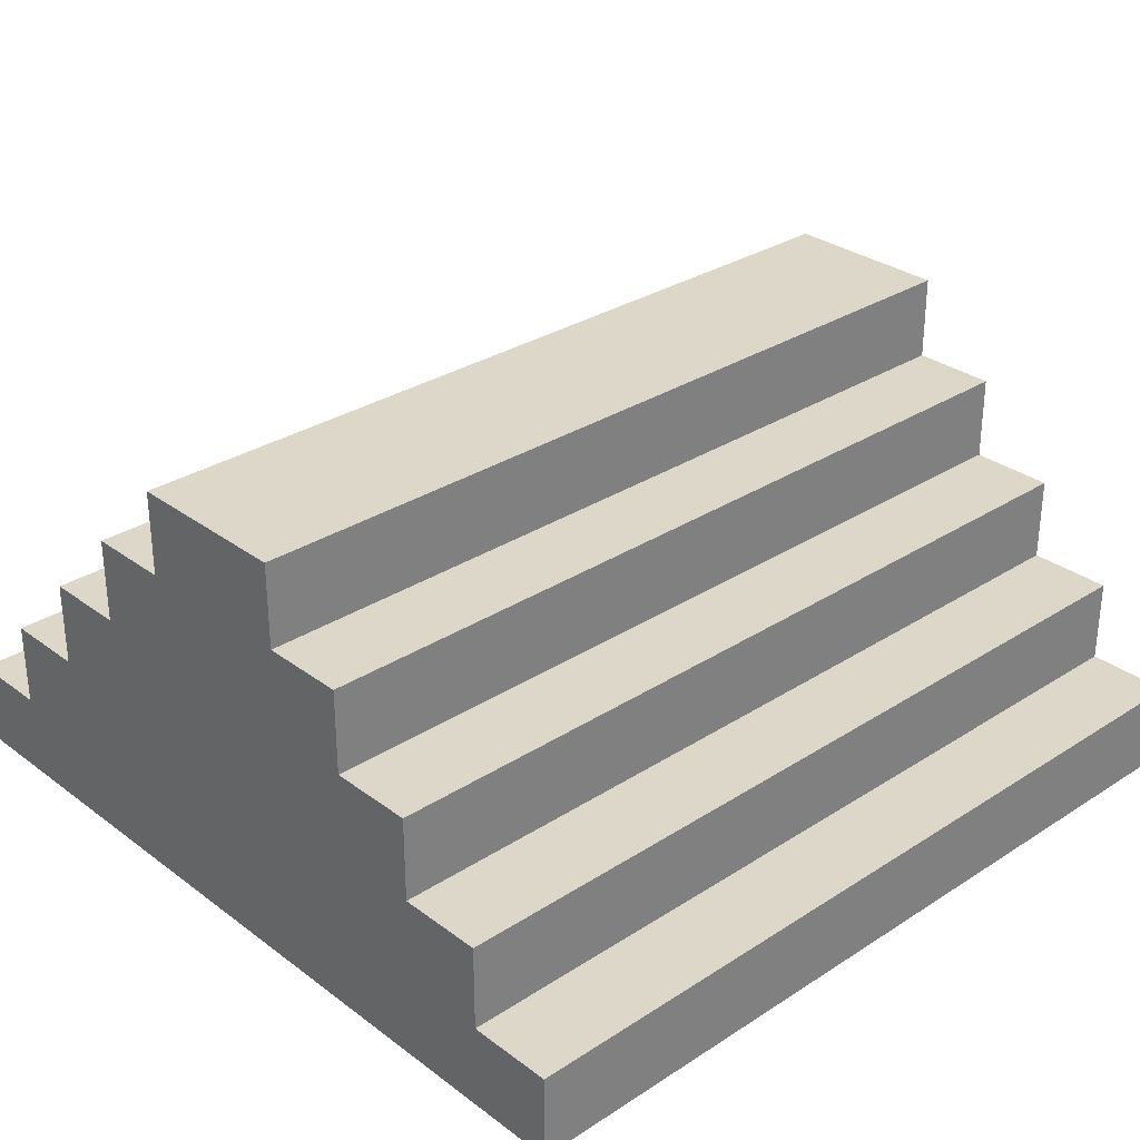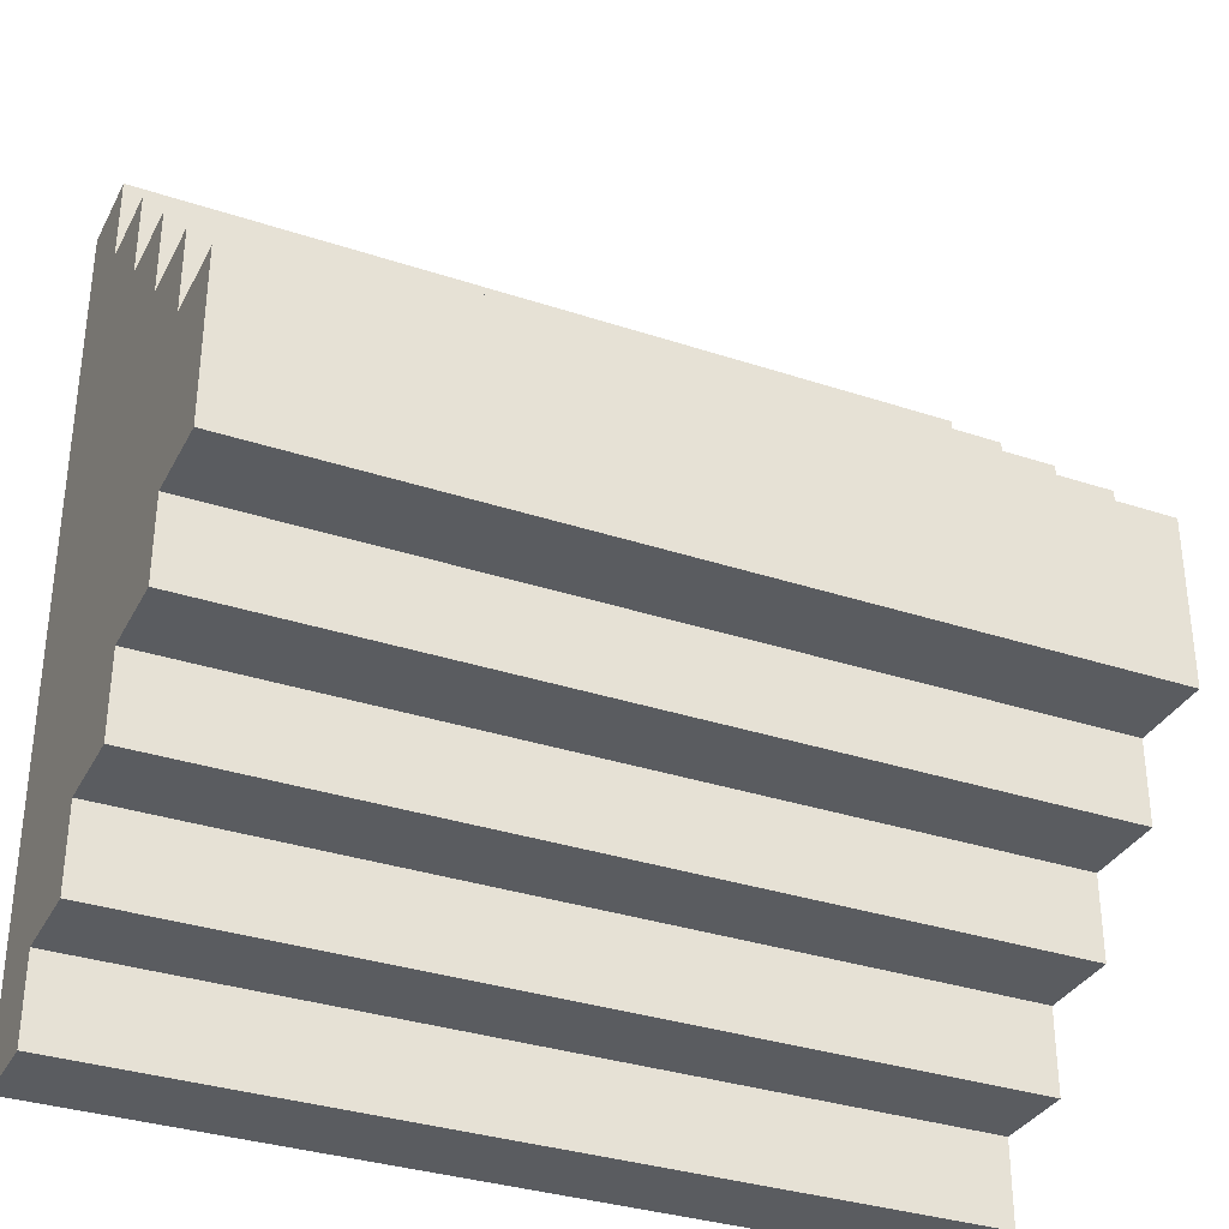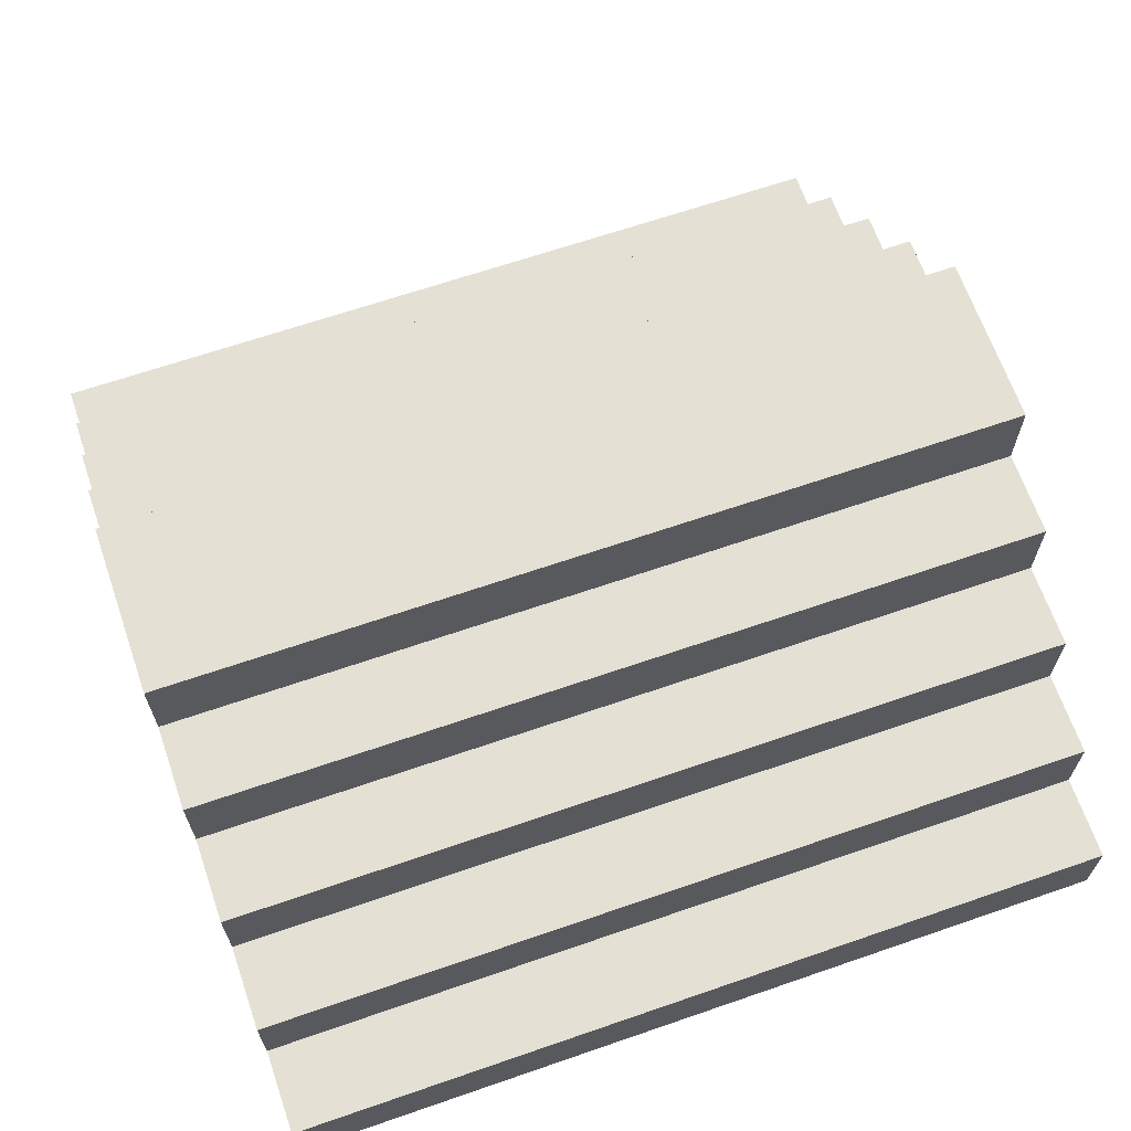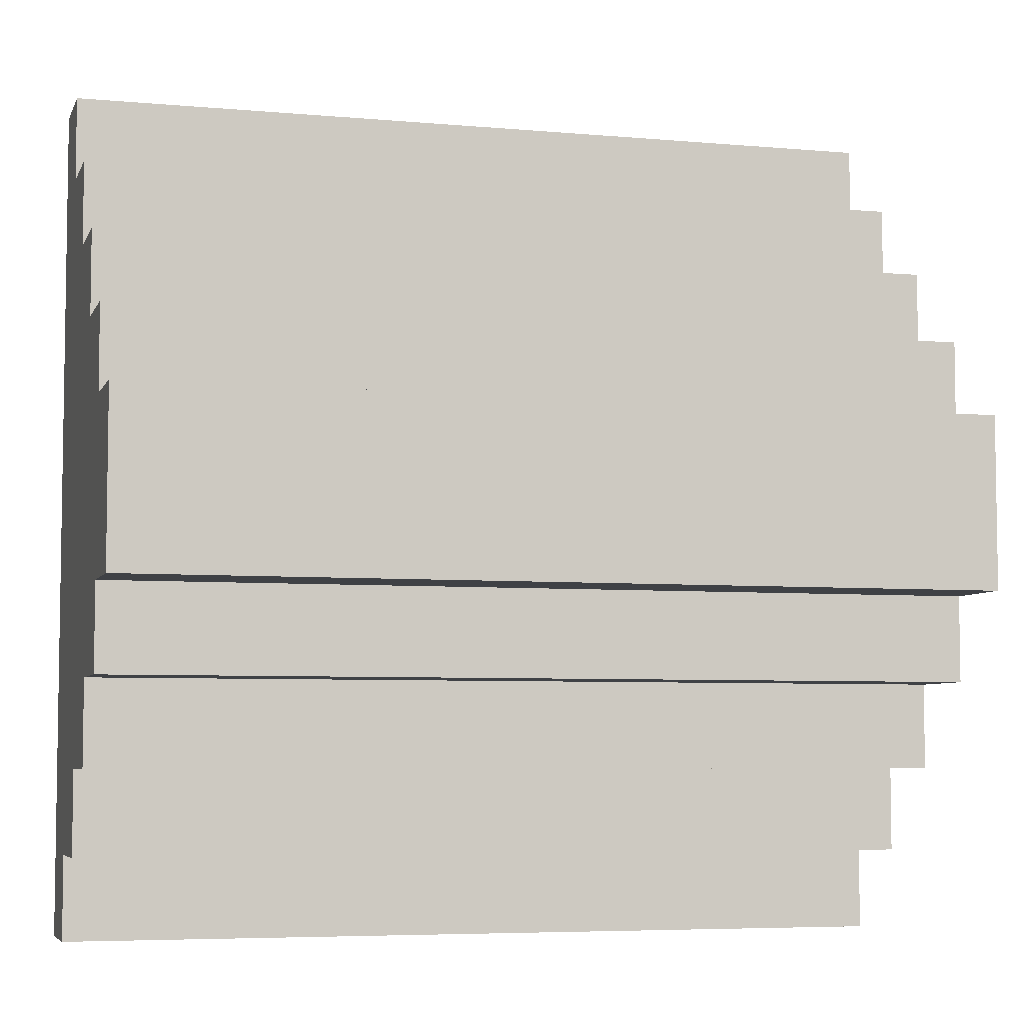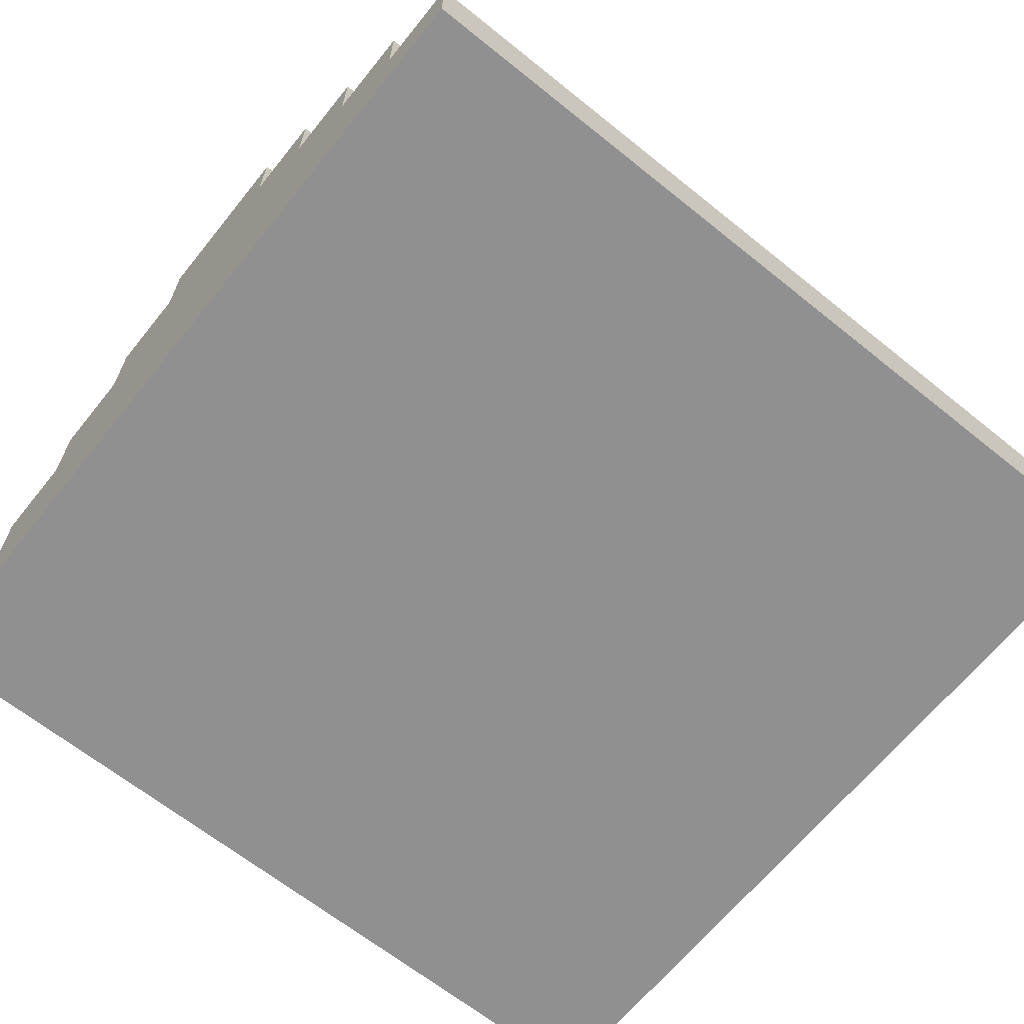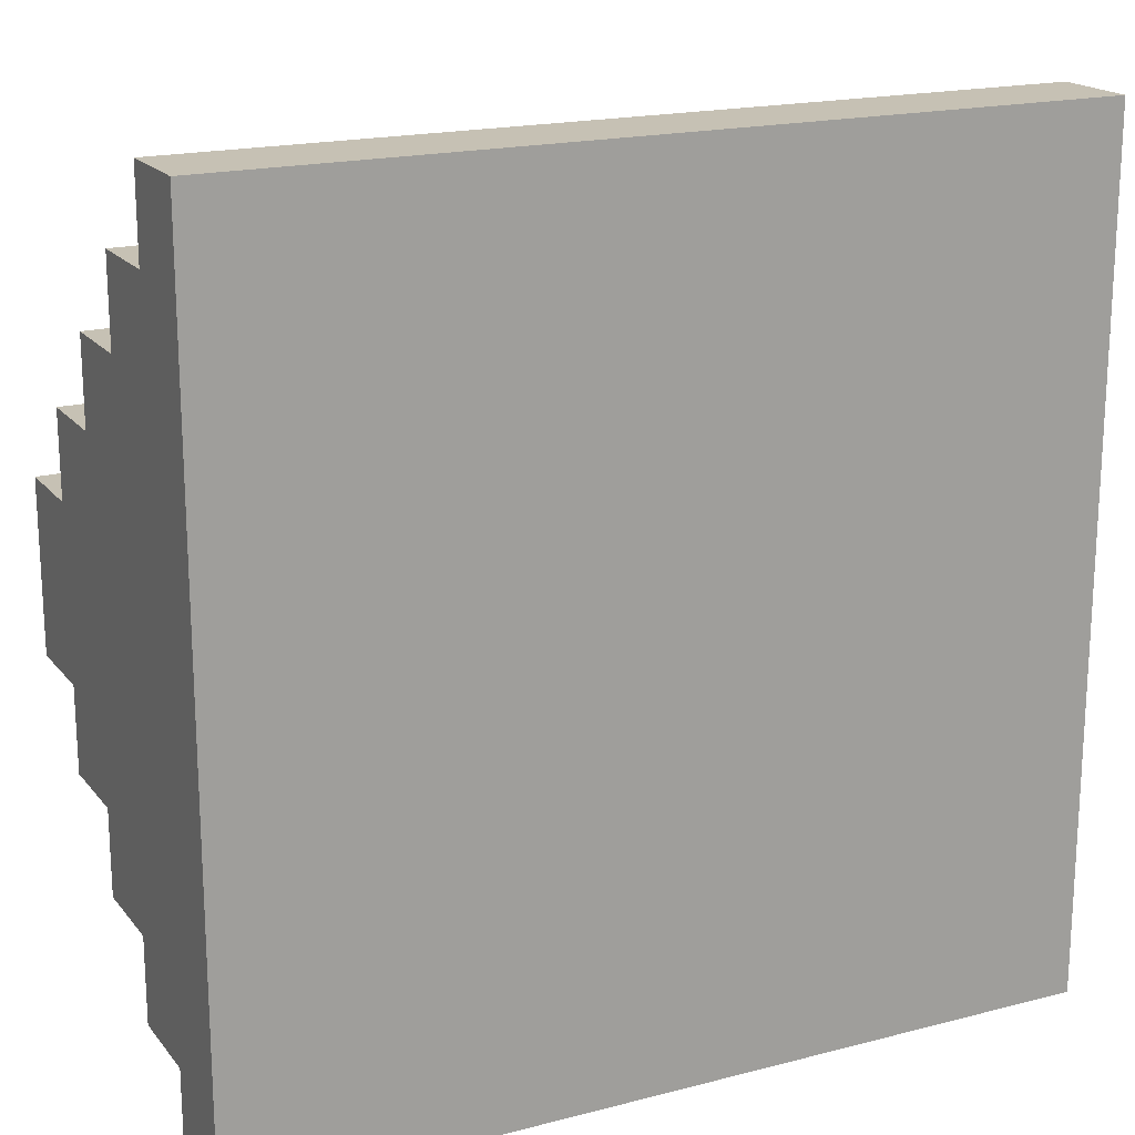
<metadata>
{"format":"obj","ext":"obj","renderer":"f3d","projection":"perspective","resolution":1024,"background":"white","views":[{"elev":30.3,"azim":137.0,"up":"+Y"},{"elev":-33.7,"azim":155.7,"up":"+Z"},{"elev":65.9,"azim":-19.1,"up":"+Y"},{"elev":-5.7,"azim":164.4,"up":"+Z"},{"elev":-65.8,"azim":141.1,"up":"+Y"},{"elev":18.6,"azim":-26.4,"up":"+Z"}]}
</metadata>
<code>
o
v 0 3.6 0.5
v 0 3.6 0.4
v 0 3.6 -0.4
v 0 3.6 -0.5
v 0 3.7 0.5
v 0 3.7 0.4
v 0 3.7 0.3
v 0 3.7 -0.3
v 0 3.7 -0.4
v 0 3.7 -0.5
v 0 3.8 0.4
v 0 3.8 0.3
v 0 3.8 0.2
v 0 3.8 -0.2
v 0 3.8 -0.3
v 0 3.8 -0.4
v 0 3.9 0.3
v 0 3.9 0.2
v 0 3.9 0.1
v 0 3.9 -0.1
v 0 3.9 -0.2
v 0 3.9 -0.3
v 0 4 0.2
v 0 4 0.1
v 0 4 -0.1
v 0 4 -0.2
v 0 4.1 0.1
v 0 4.1 -0.1
v 1 3.6 0.5
v 1 3.6 0.4
v 1 3.6 -0.4
v 1 3.6 -0.5
v 1 3.7 0.5
v 1 3.7 0.4
v 1 3.7 0.3
v 1 3.7 -0.3
v 1 3.7 -0.4
v 1 3.7 -0.5
v 1 3.8 0.4
v 1 3.8 0.3
v 1 3.8 0.2
v 1 3.8 -0.2
v 1 3.8 -0.3
v 1 3.8 -0.4
v 1 3.9 0.3
v 1 3.9 0.2
v 1 3.9 0.1
v 1 3.9 -0.1
v 1 3.9 -0.2
v 1 3.9 -0.3
v 1 4 0.2
v 1 4 0.1
v 1 4 -0.1
v 1 4 -0.2
v 1 4.1 0.1
v 1 4.1 -0.1
v 0 3.6 0.5
v 0 3.7 0.5
v 1 3.6 0.5
v 1 3.7 0.5
v 0 3.7 0.4
v 0 3.8 0.4
v 1 3.7 0.4
v 1 3.8 0.4
v 0 3.8 0.3
v 0 3.9 0.3
v 1 3.8 0.3
v 1 3.9 0.3
v 0 3.9 0.2
v 0 4 0.2
v 1 3.9 0.2
v 1 4 0.2
v 0 4 0.1
v 0 4.1 0.1
v 1 4 0.1
v 1 4.1 0.1
v 0 4 -0.1
v 0 4.1 -0.1
v 1 4 -0.1
v 1 4.1 -0.1
v 0 3.9 -0.2
v 0 4 -0.2
v 1 3.9 -0.2
v 1 4 -0.2
v 0 3.8 -0.3
v 0 3.9 -0.3
v 1 3.8 -0.3
v 1 3.9 -0.3
v 0 3.7 -0.4
v 0 3.8 -0.4
v 1 3.7 -0.4
v 1 3.8 -0.4
v 0 3.6 -0.5
v 0 3.7 -0.5
v 1 3.6 -0.5
v 1 3.7 -0.5
v 0 3.6 0.5
v 1 3.6 0.5
v 0 3.6 0.4
v 1 3.6 0.4
v 0 3.6 -0.4
v 1 3.6 -0.4
v 0 3.6 -0.5
v 1 3.6 -0.5
v 0 3.7 0.5
v 1 3.7 0.5
v 0 3.7 0.4
v 1 3.7 0.4
v 0 3.7 -0.4
v 1 3.7 -0.4
v 0 3.7 -0.5
v 1 3.7 -0.5
v 0 3.8 0.4
v 1 3.8 0.4
v 0 3.8 0.3
v 1 3.8 0.3
v 0 3.8 -0.3
v 1 3.8 -0.3
v 0 3.8 -0.4
v 1 3.8 -0.4
v 0 3.9 0.3
v 1 3.9 0.3
v 0 3.9 0.2
v 1 3.9 0.2
v 0 3.9 -0.2
v 1 3.9 -0.2
v 0 3.9 -0.3
v 1 3.9 -0.3
v 0 4 0.2
v 1 4 0.2
v 0 4 0.1
v 1 4 0.1
v 0 4 -0.1
v 1 4 -0.1
v 0 4 -0.2
v 1 4 -0.2
v 0 4.1 0.1
v 1 4.1 0.1
v 0 4.1 -0.1
v 1 4.1 -0.1
f 5 2 1
f 6 3 2
f 6 2 5
f 7 3 6
f 8 3 7
f 9 4 3
f 9 3 8
f 10 4 9
f 11 7 6
f 12 8 7
f 12 7 11
f 13 8 12
f 14 8 13
f 15 9 8
f 15 8 14
f 16 9 15
f 17 13 12
f 18 14 13
f 18 13 17
f 19 14 18
f 20 14 19
f 21 15 14
f 21 14 20
f 22 15 21
f 23 19 18
f 24 20 19
f 24 19 23
f 25 21 20
f 25 20 24
f 26 21 25
f 27 25 24
f 28 25 27
f 29 30 33
f 30 31 34
f 33 30 34
f 34 31 35
f 35 31 36
f 31 32 37
f 36 31 37
f 37 32 38
f 34 35 39
f 35 36 40
f 39 35 40
f 40 36 41
f 41 36 42
f 36 37 43
f 42 36 43
f 43 37 44
f 40 41 45
f 41 42 46
f 45 41 46
f 46 42 47
f 47 42 48
f 42 43 49
f 48 42 49
f 49 43 50
f 46 47 51
f 47 48 52
f 51 47 52
f 48 49 53
f 52 48 53
f 53 49 54
f 52 53 55
f 55 53 56
f 59 58 57
f 60 58 59
f 63 62 61
f 64 62 63
f 67 66 65
f 68 66 67
f 71 70 69
f 72 70 71
f 75 74 73
f 76 74 75
f 77 78 79
f 79 78 80
f 81 82 83
f 83 82 84
f 85 86 87
f 87 86 88
f 89 90 91
f 91 90 92
f 93 94 95
f 95 94 96
f 99 98 97
f 100 98 99
f 101 100 99
f 102 100 101
f 103 102 101
f 104 102 103
f 105 106 107
f 107 106 108
f 109 110 111
f 111 110 112
f 113 114 115
f 115 114 116
f 117 118 119
f 119 118 120
f 121 122 123
f 123 122 124
f 125 126 127
f 127 126 128
f 129 130 131
f 131 130 132
f 133 134 135
f 135 134 136
f 137 138 139
f 139 138 140

</code>
